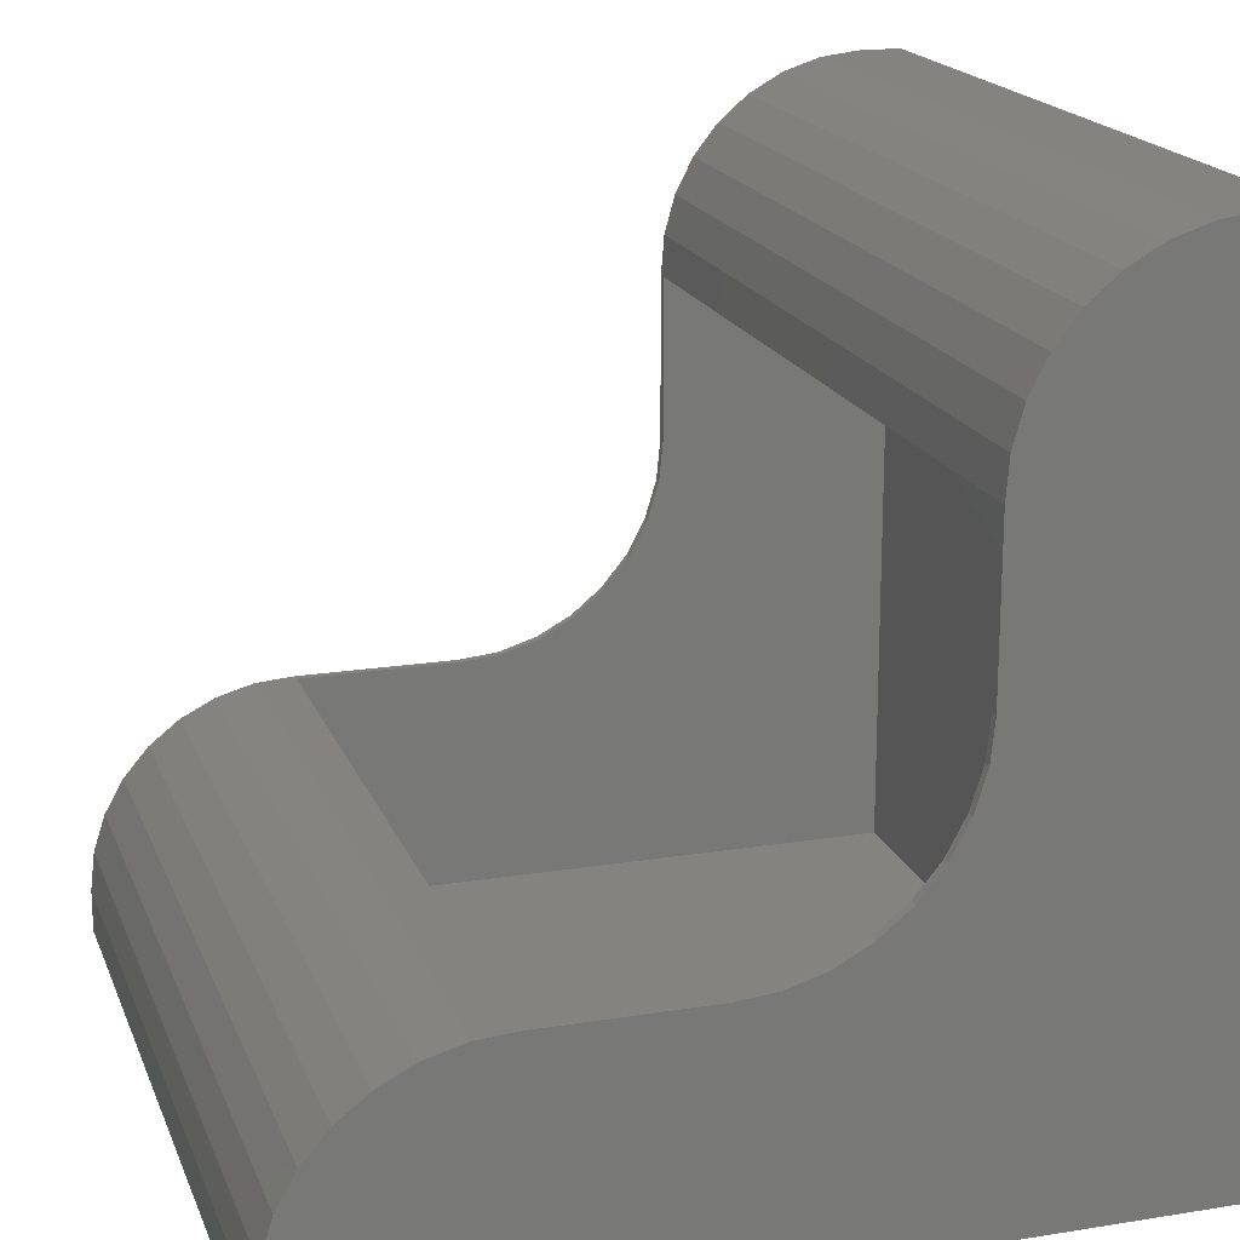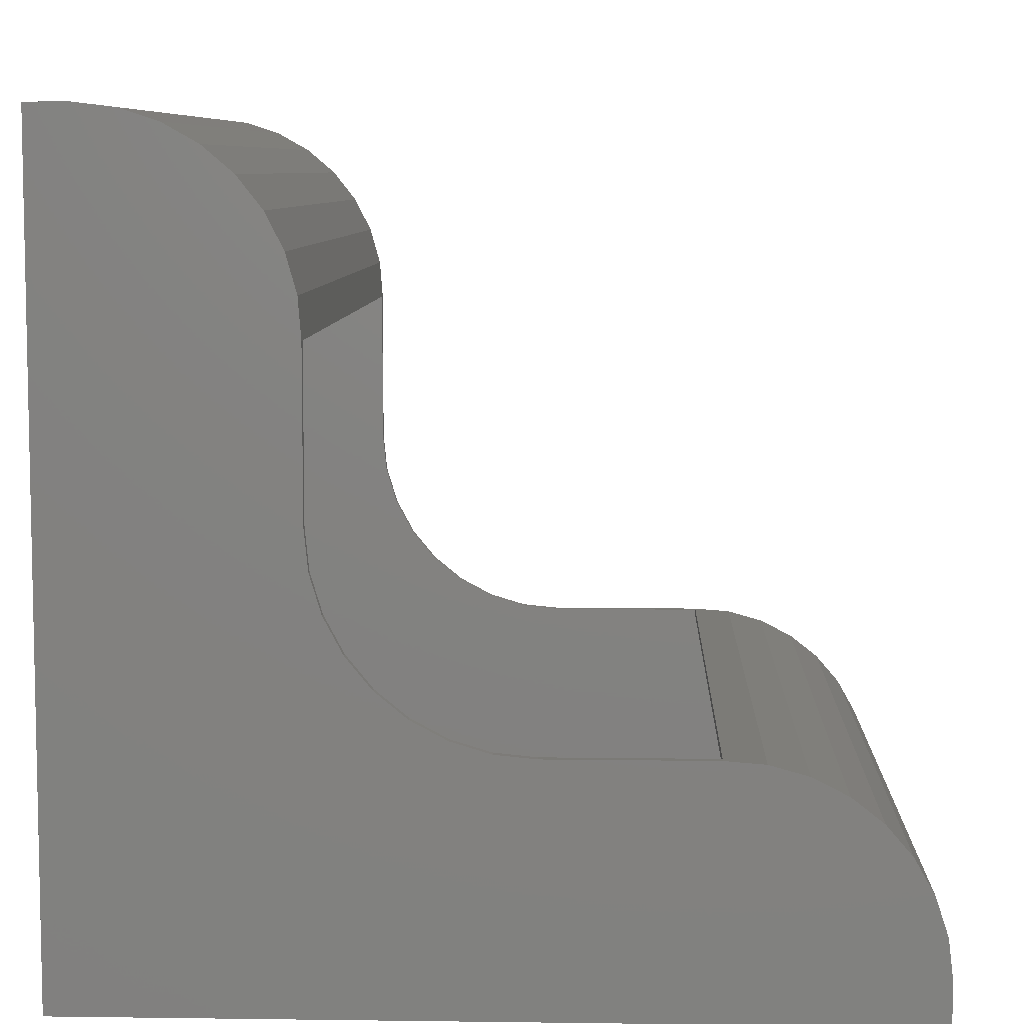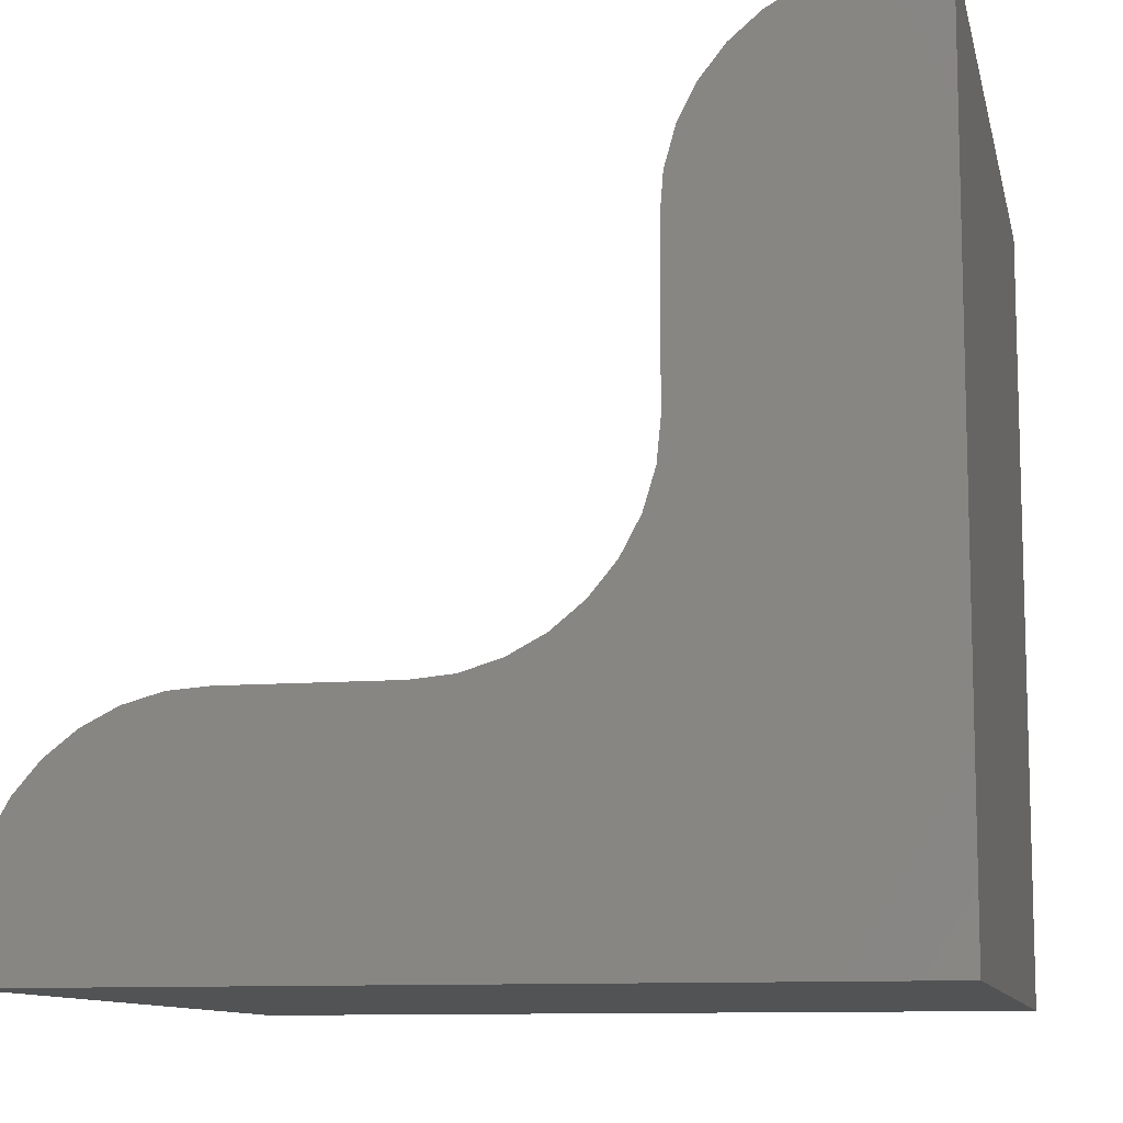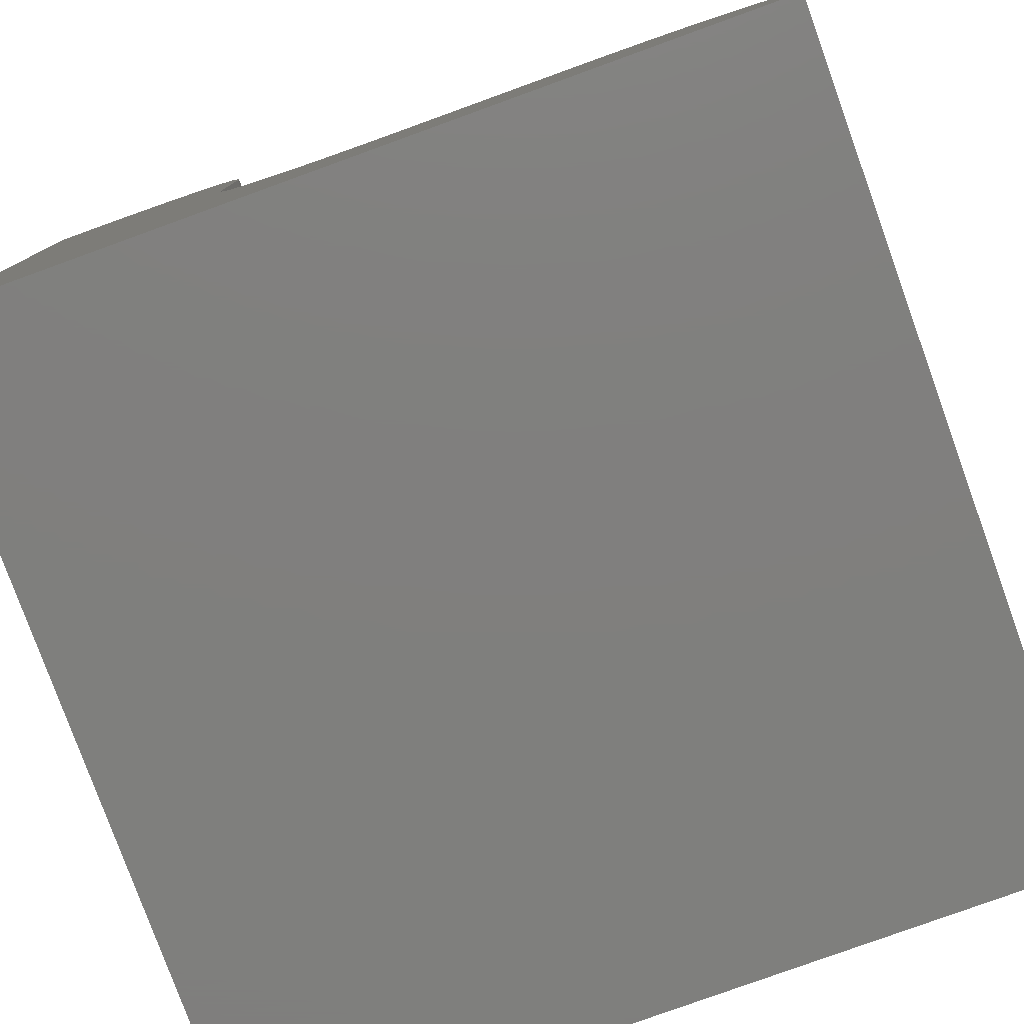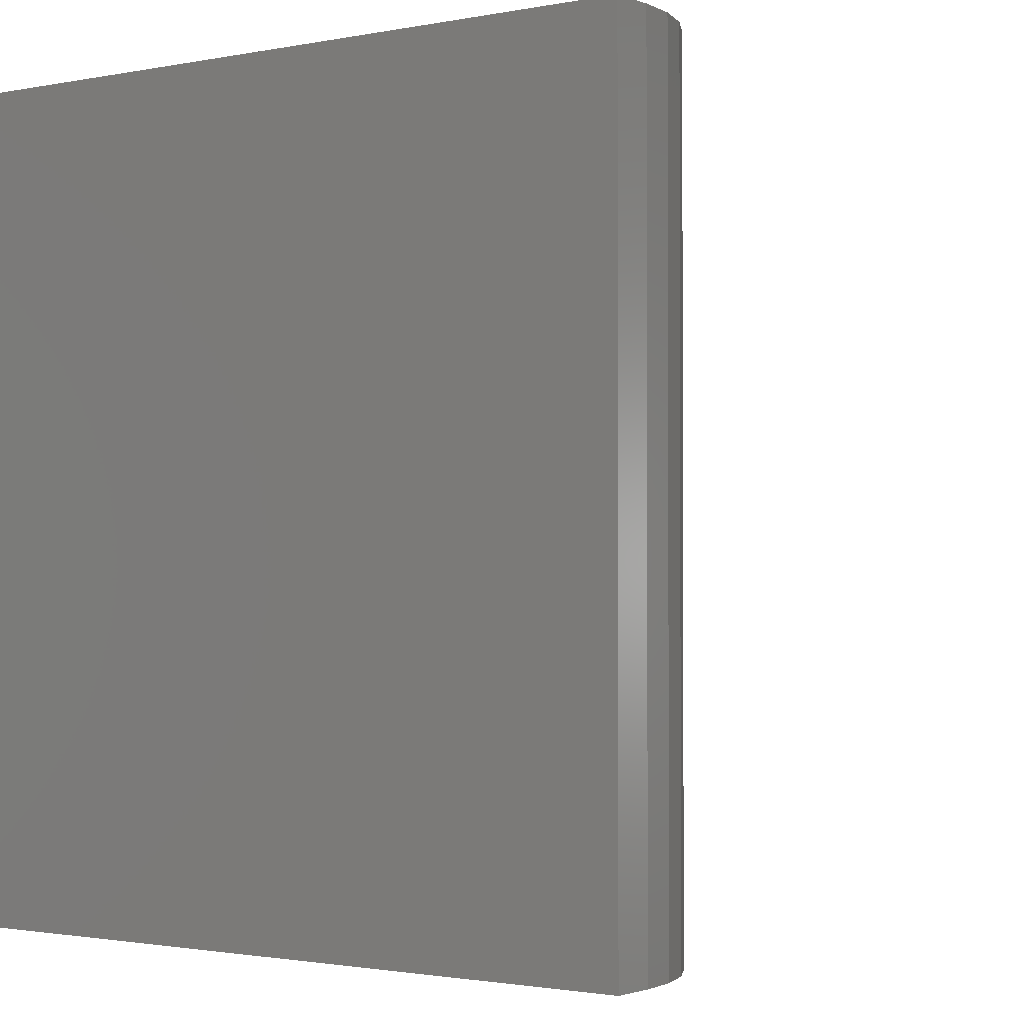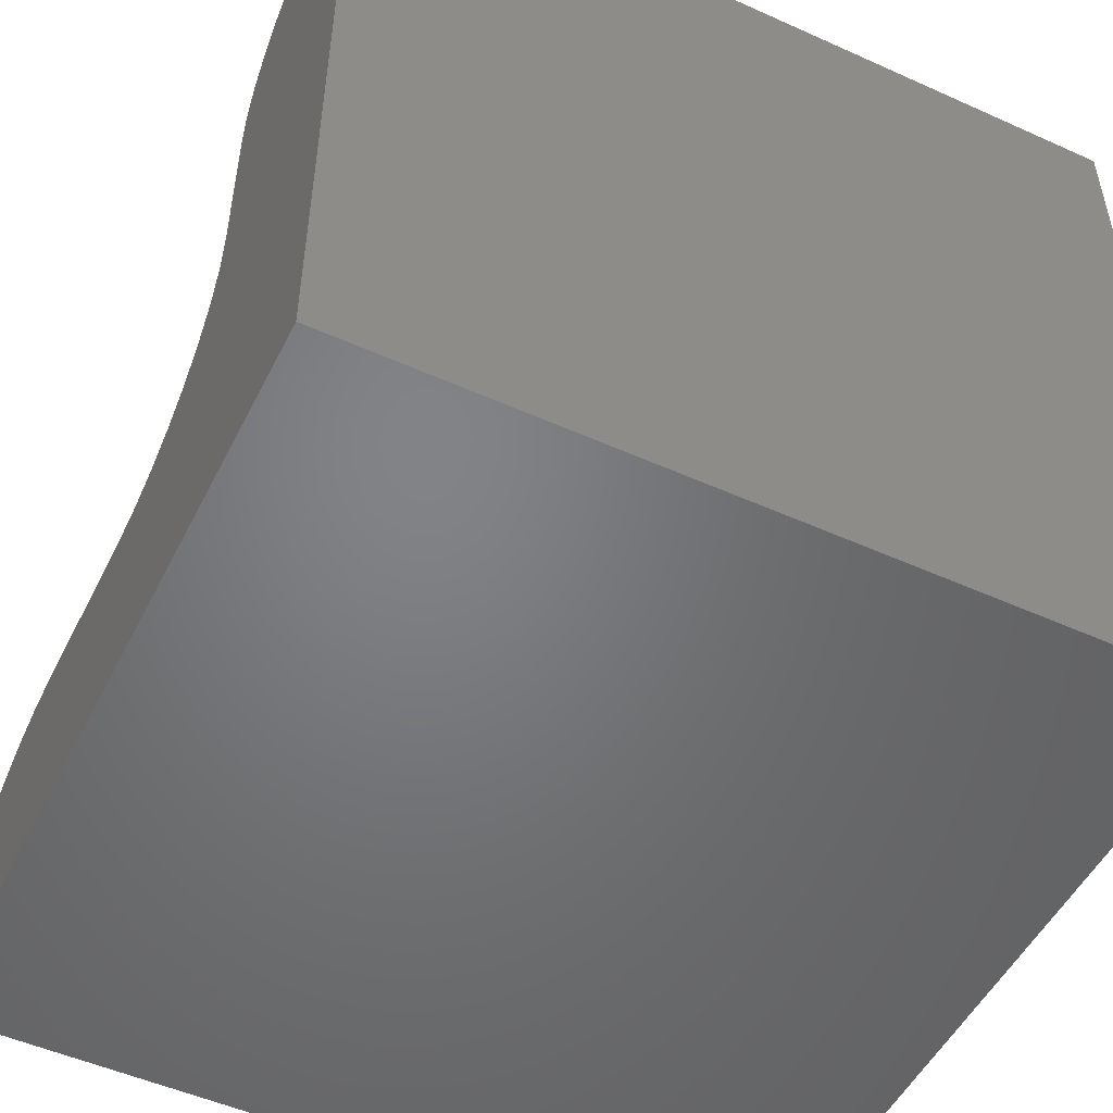
<metadata>
{"format":"stl","ext":"stl","renderer":"f3d","projection":"perspective","resolution":1024,"background":"white","views":[{"elev":18.5,"azim":162.8,"up":"+Y"},{"elev":7.4,"azim":2.2,"up":"+Y"},{"elev":-10.4,"azim":-168.0,"up":"+Y"},{"elev":-79.3,"azim":19.9,"up":"+Y"},{"elev":-1.6,"azim":36.4,"up":"+Z"},{"elev":-51.1,"azim":-116.1,"up":"+Y"}]}
</metadata>
<code>
# stl→obj: 128 verts, 252 faces
v 0.5605 0.2211 0.7422
v 0.4105 0.2211 0.7422
v 0.5605 0.2211 0.75
v 0.4105 0.2211 0.75
v 0.5605 0.2211 0
v 0.4105 0.2211 0
v 0.5605 0.2211 0.007812
v 0.4105 0.2211 0.007812
v 0.2765 0.2765 0.7422
v 0.3053 0.253 0.75
v 0.3053 0.253 0.7422
v 0.338 0.2355 0.75
v 0.338 0.2355 0.7422
v 0.3736 0.2247 0.75
v 0.3736 0.2247 0.7422
v 0.2765 0.2765 0.75
v 0.253 0.3053 0.7422
v 0.253 0.3053 0.75
v 0.2355 0.338 0.7422
v 0.2355 0.338 0.75
v 0.2247 0.3736 0.7422
v 0.2247 0.3736 0.75
v 0.2211 0.4105 0.7422
v 0.2211 0.4105 0.75
v 0.2765 0.2765 0
v 0.3053 0.253 0.007812
v 0.3053 0.253 0
v 0.338 0.2355 0.007812
v 0.338 0.2355 0
v 0.3736 0.2247 0.007812
v 0.3736 0.2247 0
v 0.2765 0.2765 0.007812
v 0.253 0.3053 0
v 0.253 0.3053 0.007812
v 0.2355 0.338 0
v 0.2355 0.338 0.007812
v 0.2247 0.3736 0
v 0.2247 0.3736 0.007812
v 0.2211 0.4105 0
v 0.2211 0.4105 0.007812
v 0.2211 0.5605 0.7422
v 0.2211 0.5605 0.75
v 0.2211 0.5605 0
v 0.2211 0.5605 0.007812
v 0.2183 0.5968 0
v 0.2183 0.5968 0.75
v 0.03947 0.75 0
v 0.03947 0.75 0.75
v 0.07559 0.7457 0
v 0.07559 0.7457 0.75
v 0.1102 0.7344 0
v 0.1102 0.7344 0.75
v 0.1419 0.7165 0
v 0.1419 0.7165 0.75
v 0.1695 0.6929 0
v 0.1695 0.6929 0.75
v 0.192 0.6643 0
v 0.192 0.6643 0.75
v 0.2084 0.6318 0
v 0.2084 0.6318 0.75
v 0.5968 0.2183 0.75
v 0.5968 0.2183 0
v 0.6318 0.2084 0
v 0.6318 0.2084 0.75
v 0.6643 0.192 0
v 0.6643 0.192 0.75
v 0.6929 0.1695 0
v 0.6929 0.1695 0.75
v 0.7165 0.1419 0
v 0.7165 0.1419 0.75
v 0.7344 0.1102 0
v 0.7344 0.1102 0.75
v 0.7457 0.07559 0
v 0.7457 0.07559 0.75
v 0.75 0.03947 0
v 0.75 0.03947 0.75
v 0.5606 0.2132 0.007812
v 0.5606 0.2132 0.7422
v 0.007812 0.007812 0.007812
v 0.7422 0.007812 0.007812
v 0.7422 0.03939 0.007812
v 0.7388 0.07019 0.007812
v 0.7301 0.09994 0.007812
v 0.7164 0.1277 0.007812
v 0.6981 0.1527 0.007812
v 0.6757 0.1741 0.007812
v 0.65 0.1914 0.007812
v 0.6216 0.2038 0.007812
v 0.5915 0.2112 0.007812
v 0.2132 0.5606 0.007812
v 0.2112 0.5915 0.007812
v 0.2038 0.6216 0.007812
v 0.1914 0.65 0.007812
v 0.1741 0.6757 0.007812
v 0.1527 0.6981 0.007812
v 0.1277 0.7164 0.007812
v 0.09994 0.7301 0.007812
v 0.07019 0.7388 0.007812
v 0.03939 0.7422 0.007812
v 0.007812 0.7422 0.007812
v 0.007812 0.007812 0.7422
v 0.007812 0.7422 0.7422
v 0.03939 0.7422 0.7422
v 0.07019 0.7388 0.7422
v 0.09994 0.7301 0.7422
v 0.1277 0.7164 0.7422
v 0.1527 0.6981 0.7422
v 0.1741 0.6757 0.7422
v 0.1914 0.65 0.7422
v 0.2038 0.6216 0.7422
v 0.2112 0.5915 0.7422
v 0.2132 0.5606 0.7422
v 0.5915 0.2112 0.7422
v 0.6216 0.2038 0.7422
v 0.65 0.1914 0.7422
v 0.6757 0.1741 0.7422
v 0.6981 0.1527 0.7422
v 0.7164 0.1277 0.7422
v 0.7301 0.09994 0.7422
v 0.7388 0.07019 0.7422
v 0.7422 0.03939 0.7422
v 0.7422 0.007812 0.7422
v 0 0 0.75
v 0.75 0 0.75
v 0 0.75 0.75
v 0 0 0
v 0 0.75 0
v 0.75 0 0
f 1 2 3
f 3 2 4
f 5 6 7
f 7 6 8
f 9 10 11
f 11 10 12
f 11 12 13
f 13 12 14
f 13 14 15
f 15 14 4
f 15 4 2
f 10 9 16
f 16 9 17
f 16 17 18
f 18 17 19
f 18 19 20
f 20 19 21
f 20 21 22
f 22 21 23
f 22 23 24
f 25 26 27
f 27 26 28
f 27 28 29
f 29 28 30
f 29 30 31
f 31 30 8
f 31 8 6
f 26 25 32
f 32 25 33
f 32 33 34
f 34 33 35
f 34 35 36
f 36 35 37
f 36 37 38
f 38 37 39
f 38 39 40
f 23 41 24
f 24 41 42
f 39 43 40
f 40 43 44
f 45 46 42
f 45 42 41
f 45 41 44
f 45 44 43
f 47 48 49
f 49 48 50
f 49 50 51
f 51 50 52
f 51 52 53
f 53 52 54
f 53 54 55
f 55 54 56
f 55 56 57
f 57 56 58
f 57 58 59
f 59 58 60
f 59 60 45
f 45 60 46
f 61 62 5
f 61 5 7
f 61 7 1
f 61 1 3
f 62 61 63
f 63 61 64
f 63 64 65
f 65 64 66
f 65 66 67
f 67 66 68
f 67 68 69
f 69 68 70
f 69 70 71
f 71 70 72
f 71 72 73
f 73 72 74
f 73 74 75
f 75 74 76
f 77 78 7
f 7 78 1
f 79 80 81
f 79 81 82
f 79 82 83
f 79 83 84
f 79 84 85
f 79 85 86
f 79 86 87
f 79 87 88
f 79 88 89
f 79 89 77
f 79 77 7
f 79 7 8
f 79 8 30
f 79 30 28
f 79 28 26
f 79 26 32
f 79 32 34
f 79 34 36
f 79 36 38
f 79 38 40
f 79 40 44
f 79 44 90
f 79 90 91
f 79 91 92
f 79 92 93
f 79 93 94
f 79 94 95
f 79 95 96
f 79 96 97
f 79 97 98
f 79 98 99
f 79 99 100
f 101 102 103
f 101 103 104
f 101 104 105
f 101 105 106
f 101 106 107
f 101 107 108
f 101 108 109
f 101 109 110
f 101 110 111
f 101 111 112
f 101 112 41
f 101 41 23
f 101 23 21
f 101 21 19
f 101 19 17
f 101 17 9
f 101 9 11
f 101 11 13
f 101 13 15
f 101 15 2
f 101 2 1
f 101 1 78
f 101 78 113
f 101 113 114
f 101 114 115
f 101 115 116
f 101 116 117
f 101 117 118
f 101 118 119
f 101 119 120
f 101 120 121
f 101 121 122
f 90 44 112
f 112 44 41
f 86 115 87
f 87 115 114
f 87 114 88
f 88 114 113
f 88 113 89
f 89 113 78
f 89 78 77
f 115 86 116
f 116 86 85
f 116 85 117
f 117 85 84
f 117 84 118
f 118 84 83
f 118 83 119
f 119 83 82
f 119 82 120
f 120 82 81
f 120 81 121
f 80 122 81
f 81 122 121
f 79 101 80
f 80 101 122
f 95 106 96
f 96 106 105
f 96 105 97
f 97 105 104
f 97 104 98
f 98 104 103
f 98 103 99
f 106 95 107
f 107 95 94
f 107 94 108
f 108 94 93
f 108 93 109
f 109 93 92
f 109 92 110
f 110 92 91
f 110 91 111
f 111 91 90
f 111 90 112
f 99 103 100
f 100 103 102
f 100 102 79
f 79 102 101
f 123 124 76
f 123 76 74
f 123 74 72
f 123 72 70
f 123 70 68
f 123 68 66
f 123 66 64
f 123 64 61
f 123 61 3
f 123 3 4
f 123 4 14
f 123 14 12
f 123 12 10
f 123 10 16
f 123 16 18
f 123 18 20
f 123 20 22
f 123 22 24
f 123 24 42
f 123 42 46
f 123 46 60
f 123 60 58
f 123 58 56
f 123 56 54
f 123 54 52
f 123 52 50
f 123 50 48
f 123 48 125
f 126 127 47
f 126 47 49
f 126 49 51
f 126 51 53
f 126 53 55
f 126 55 57
f 126 57 59
f 126 59 45
f 126 45 43
f 126 43 39
f 126 39 37
f 126 37 35
f 126 35 33
f 126 33 25
f 126 25 27
f 126 27 29
f 126 29 31
f 126 31 6
f 126 6 5
f 126 5 62
f 126 62 63
f 126 63 65
f 126 65 67
f 126 67 69
f 126 69 71
f 126 71 73
f 126 73 75
f 126 75 128
f 127 126 125
f 125 126 123
f 47 127 48
f 48 127 125
f 128 75 124
f 124 75 76
f 126 128 123
f 123 128 124

</code>
